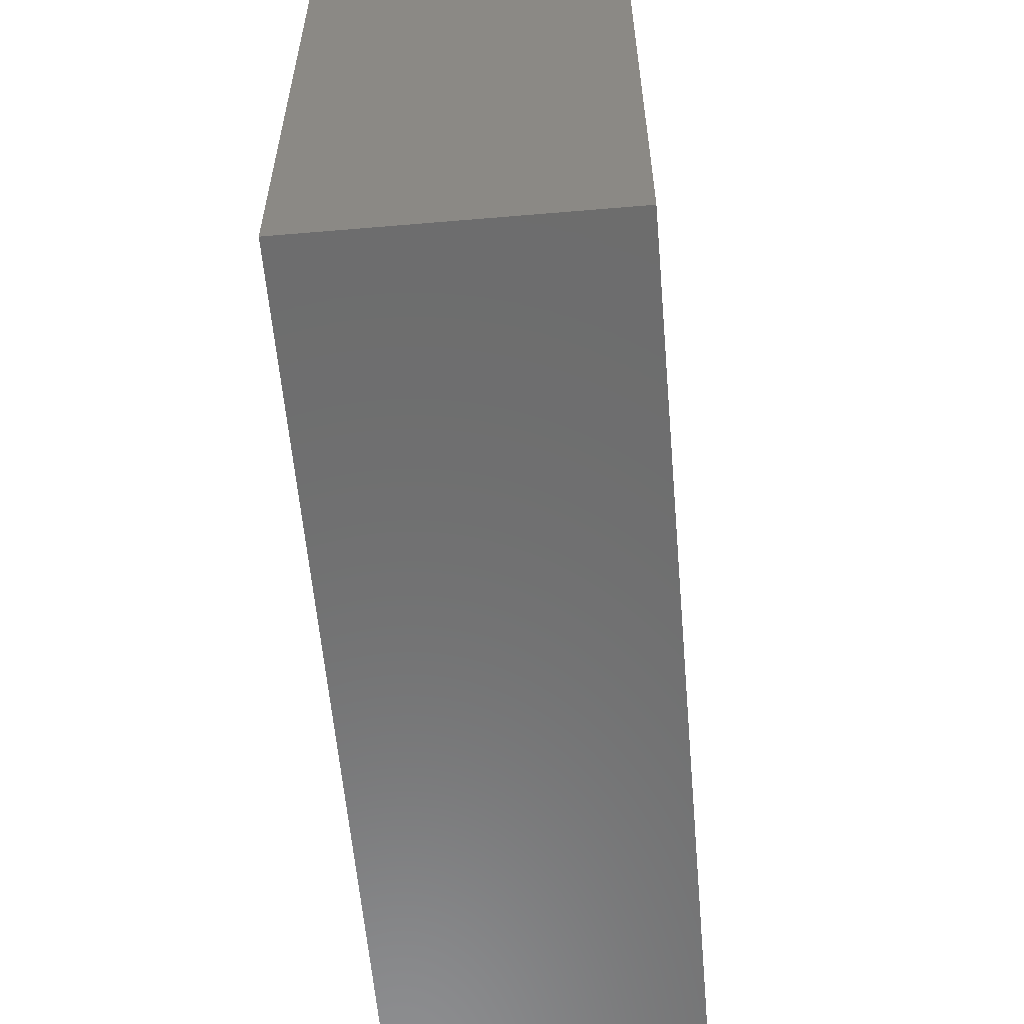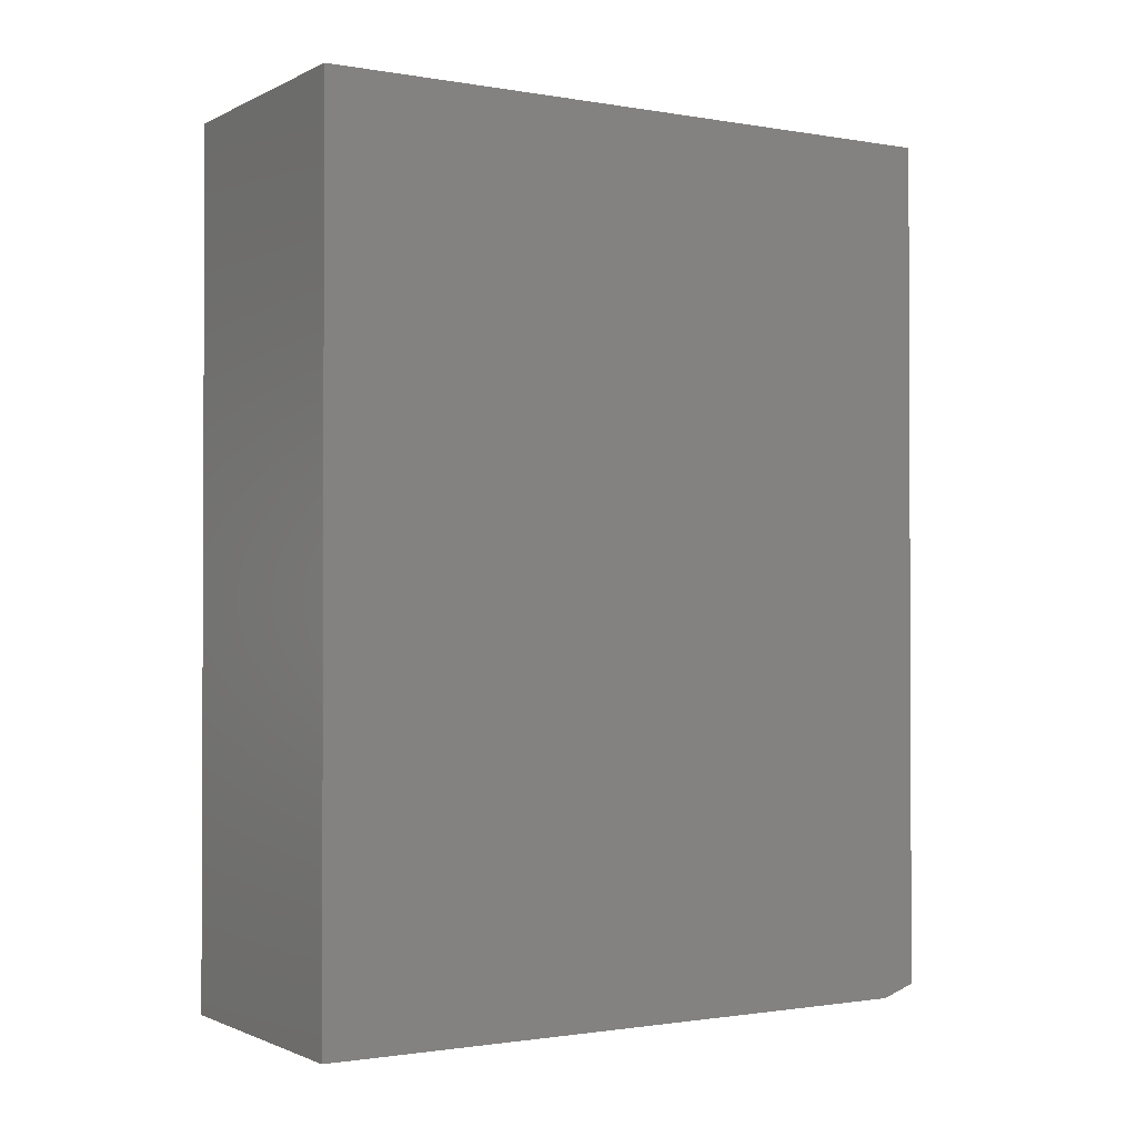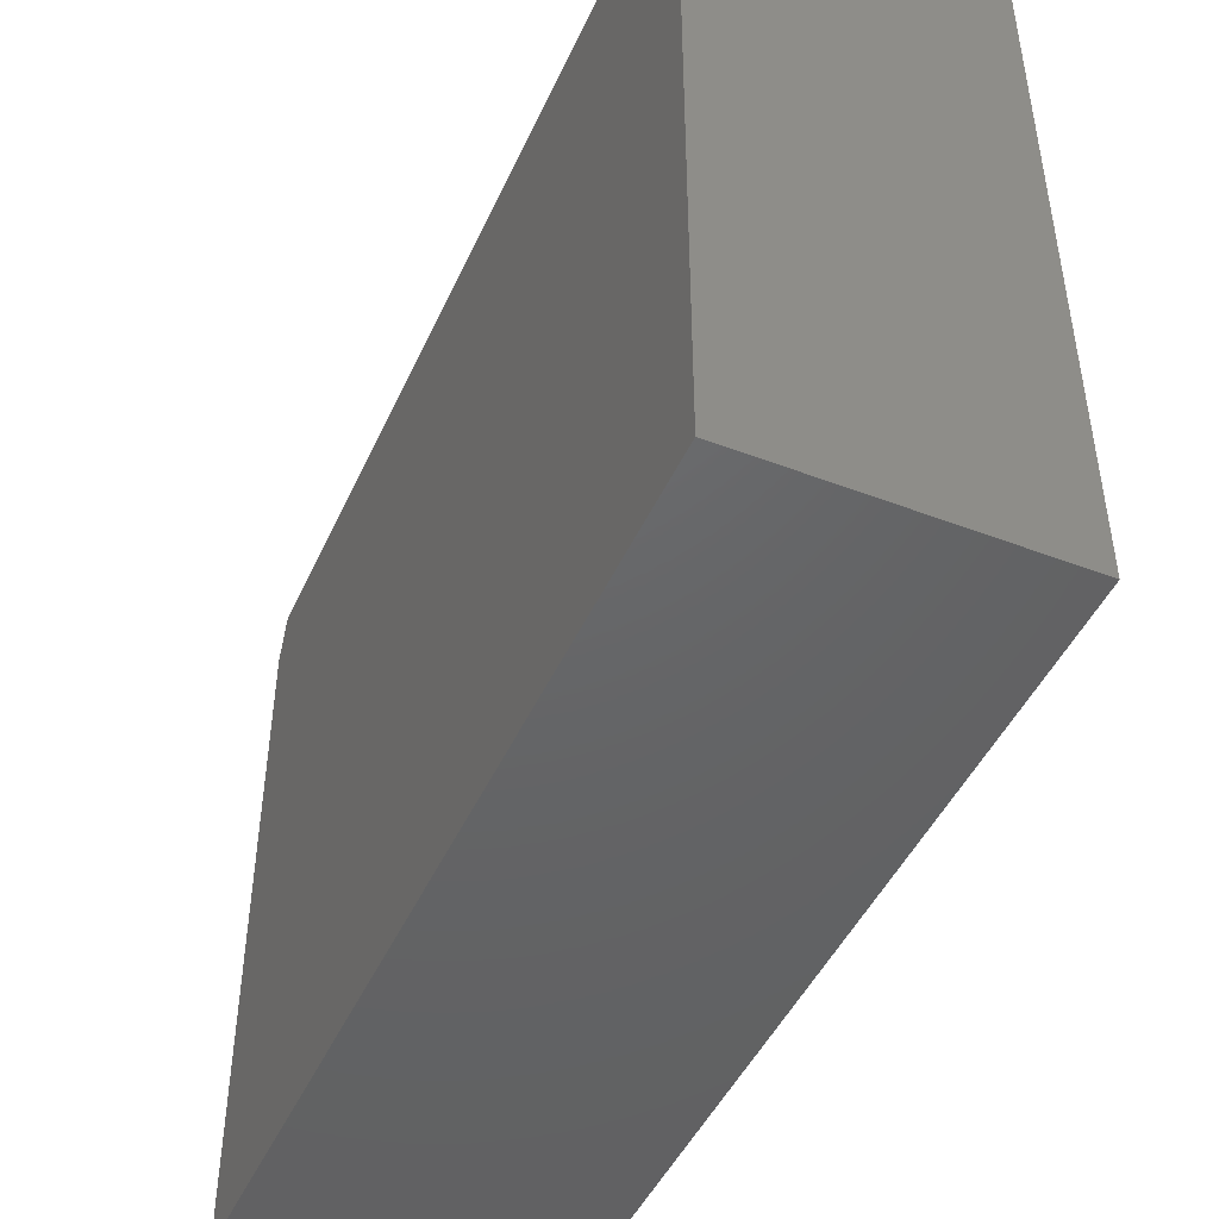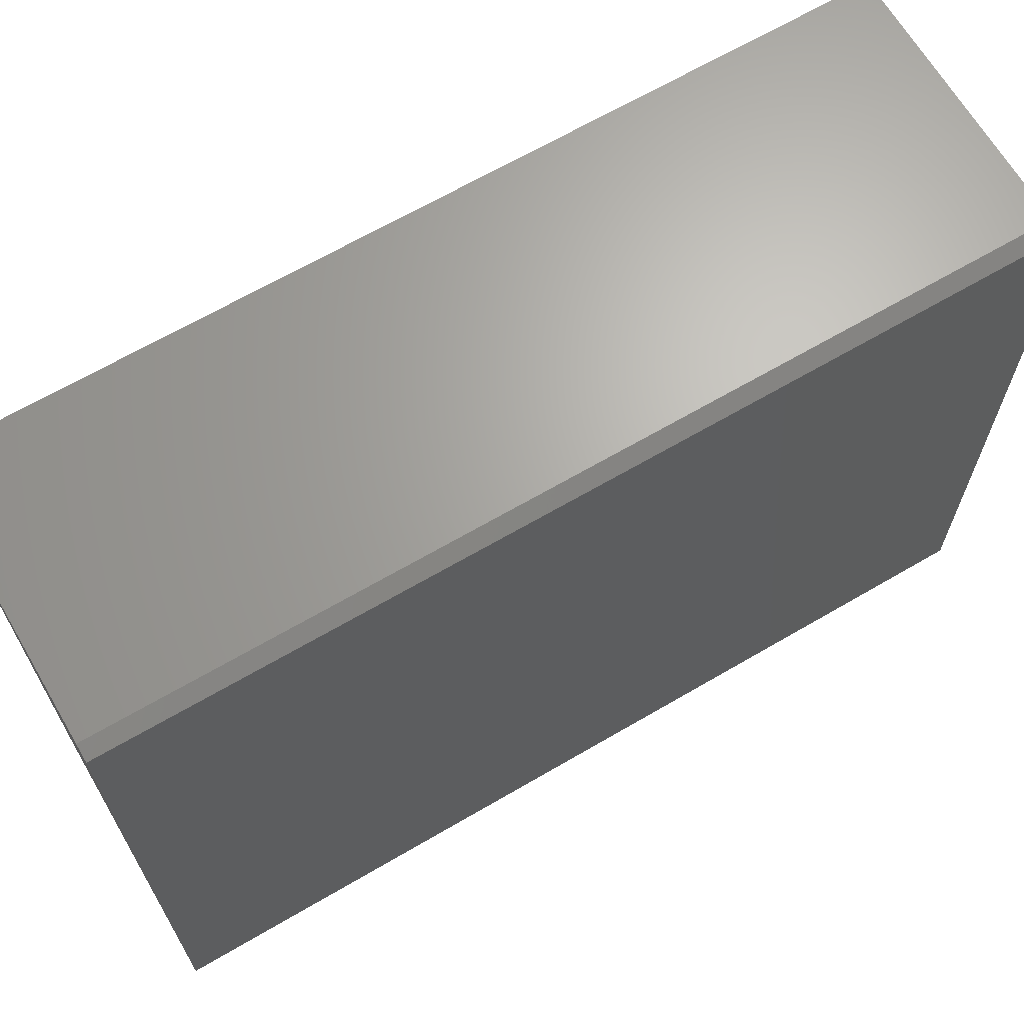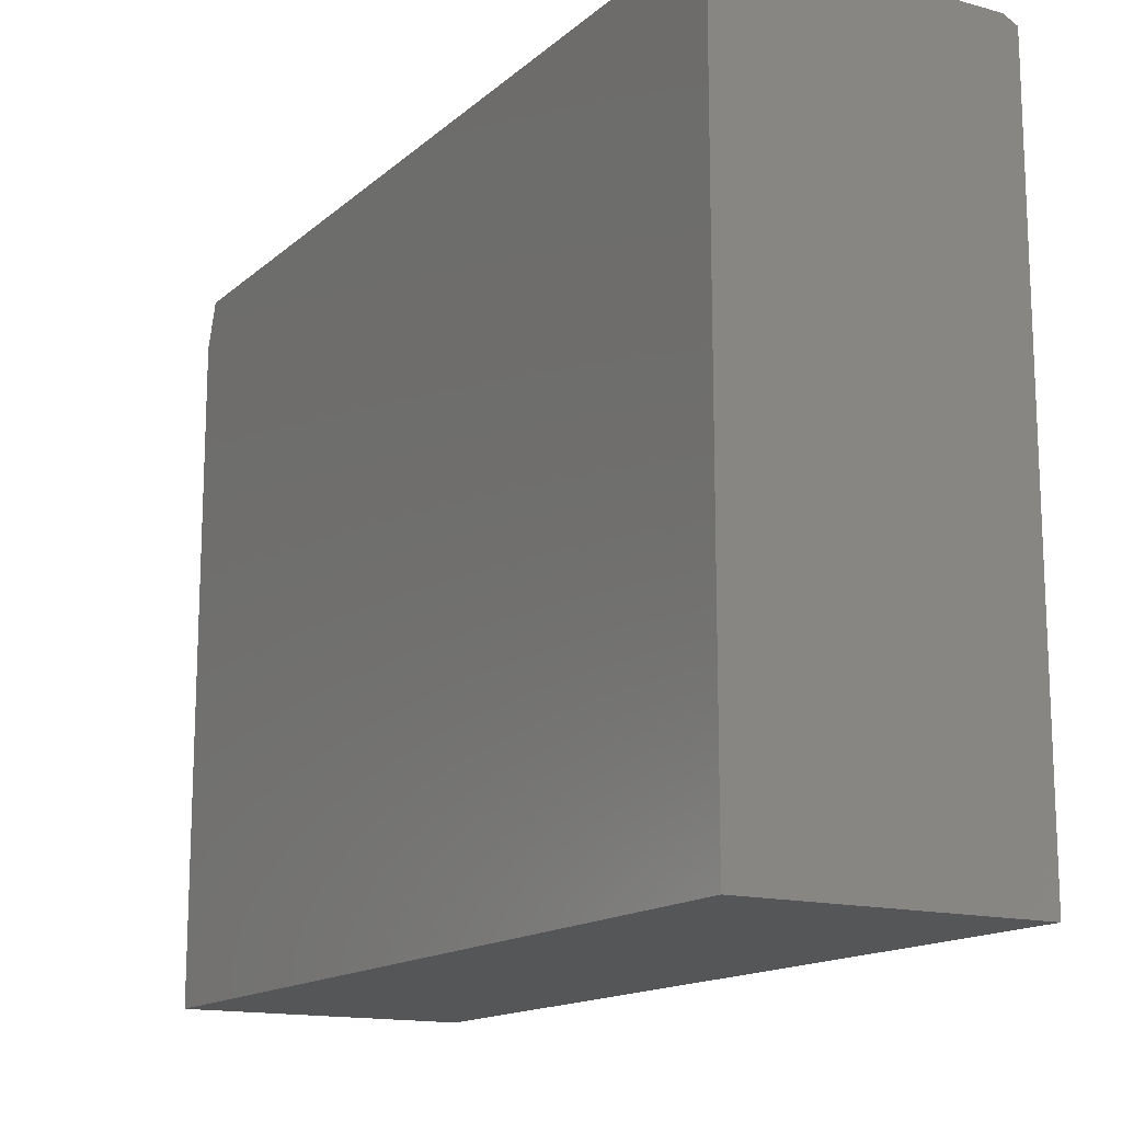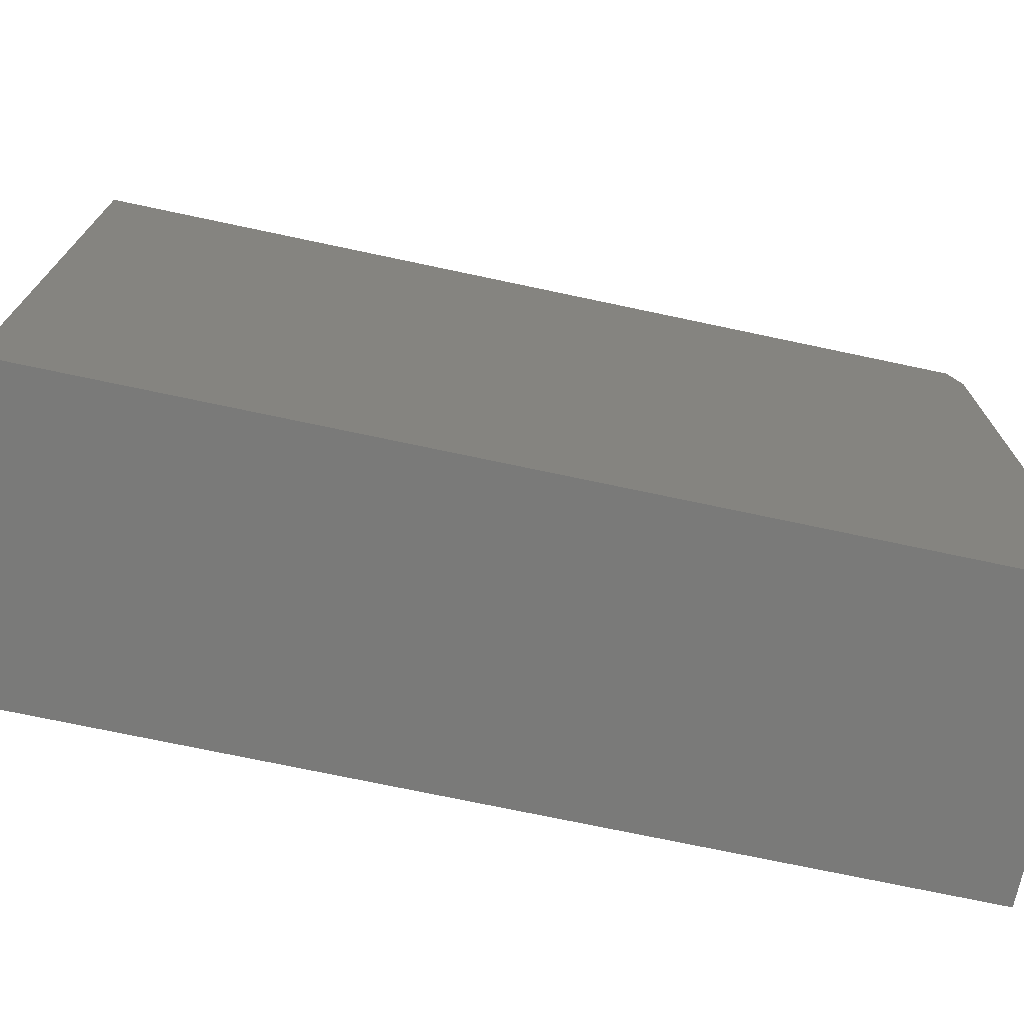
<metadata>
{"format":"stl","ext":"stl","renderer":"f3d","projection":"perspective","resolution":1024,"background":"white","views":[{"elev":-59.1,"azim":5.0,"up":"+Y"},{"elev":-1.3,"azim":58.5,"up":"+Z"},{"elev":-46.3,"azim":-23.6,"up":"+Y"},{"elev":66.5,"azim":59.6,"up":"+Y"},{"elev":-14.9,"azim":-30.2,"up":"+Y"},{"elev":-72.8,"azim":78.0,"up":"+Y"}]}
</metadata>
<code>
# stl→obj: 12 verts, 20 faces
v 0 -0.04688 -0.4922
v 9.568e-19 8.674e-19 -0.4766
v 0.3084 -0.04688 -0.4922
v 0.2928 8.674e-19 -0.4766
v 0.3084 -0.007812 -0.4792
v 5.98e-17 5.421e-17 0.4844
v 0.2928 5.421e-17 0.4844
v 0.3084 -0.007812 0.4844
v 0.3084 -0.75 0.4844
v 0.3084 -0.75 -0.4922
v 5.98e-17 -0.75 0.4844
v 0 -0.75 -0.4922
f 1 2 3
f 3 2 4
f 3 4 5
f 2 6 4
f 4 6 7
f 8 9 5
f 5 9 10
f 5 10 3
f 11 9 6
f 6 9 8
f 6 8 7
f 5 4 8
f 8 4 7
f 11 6 12
f 12 6 2
f 12 2 1
f 1 3 12
f 12 3 10
f 12 10 11
f 11 10 9

</code>
